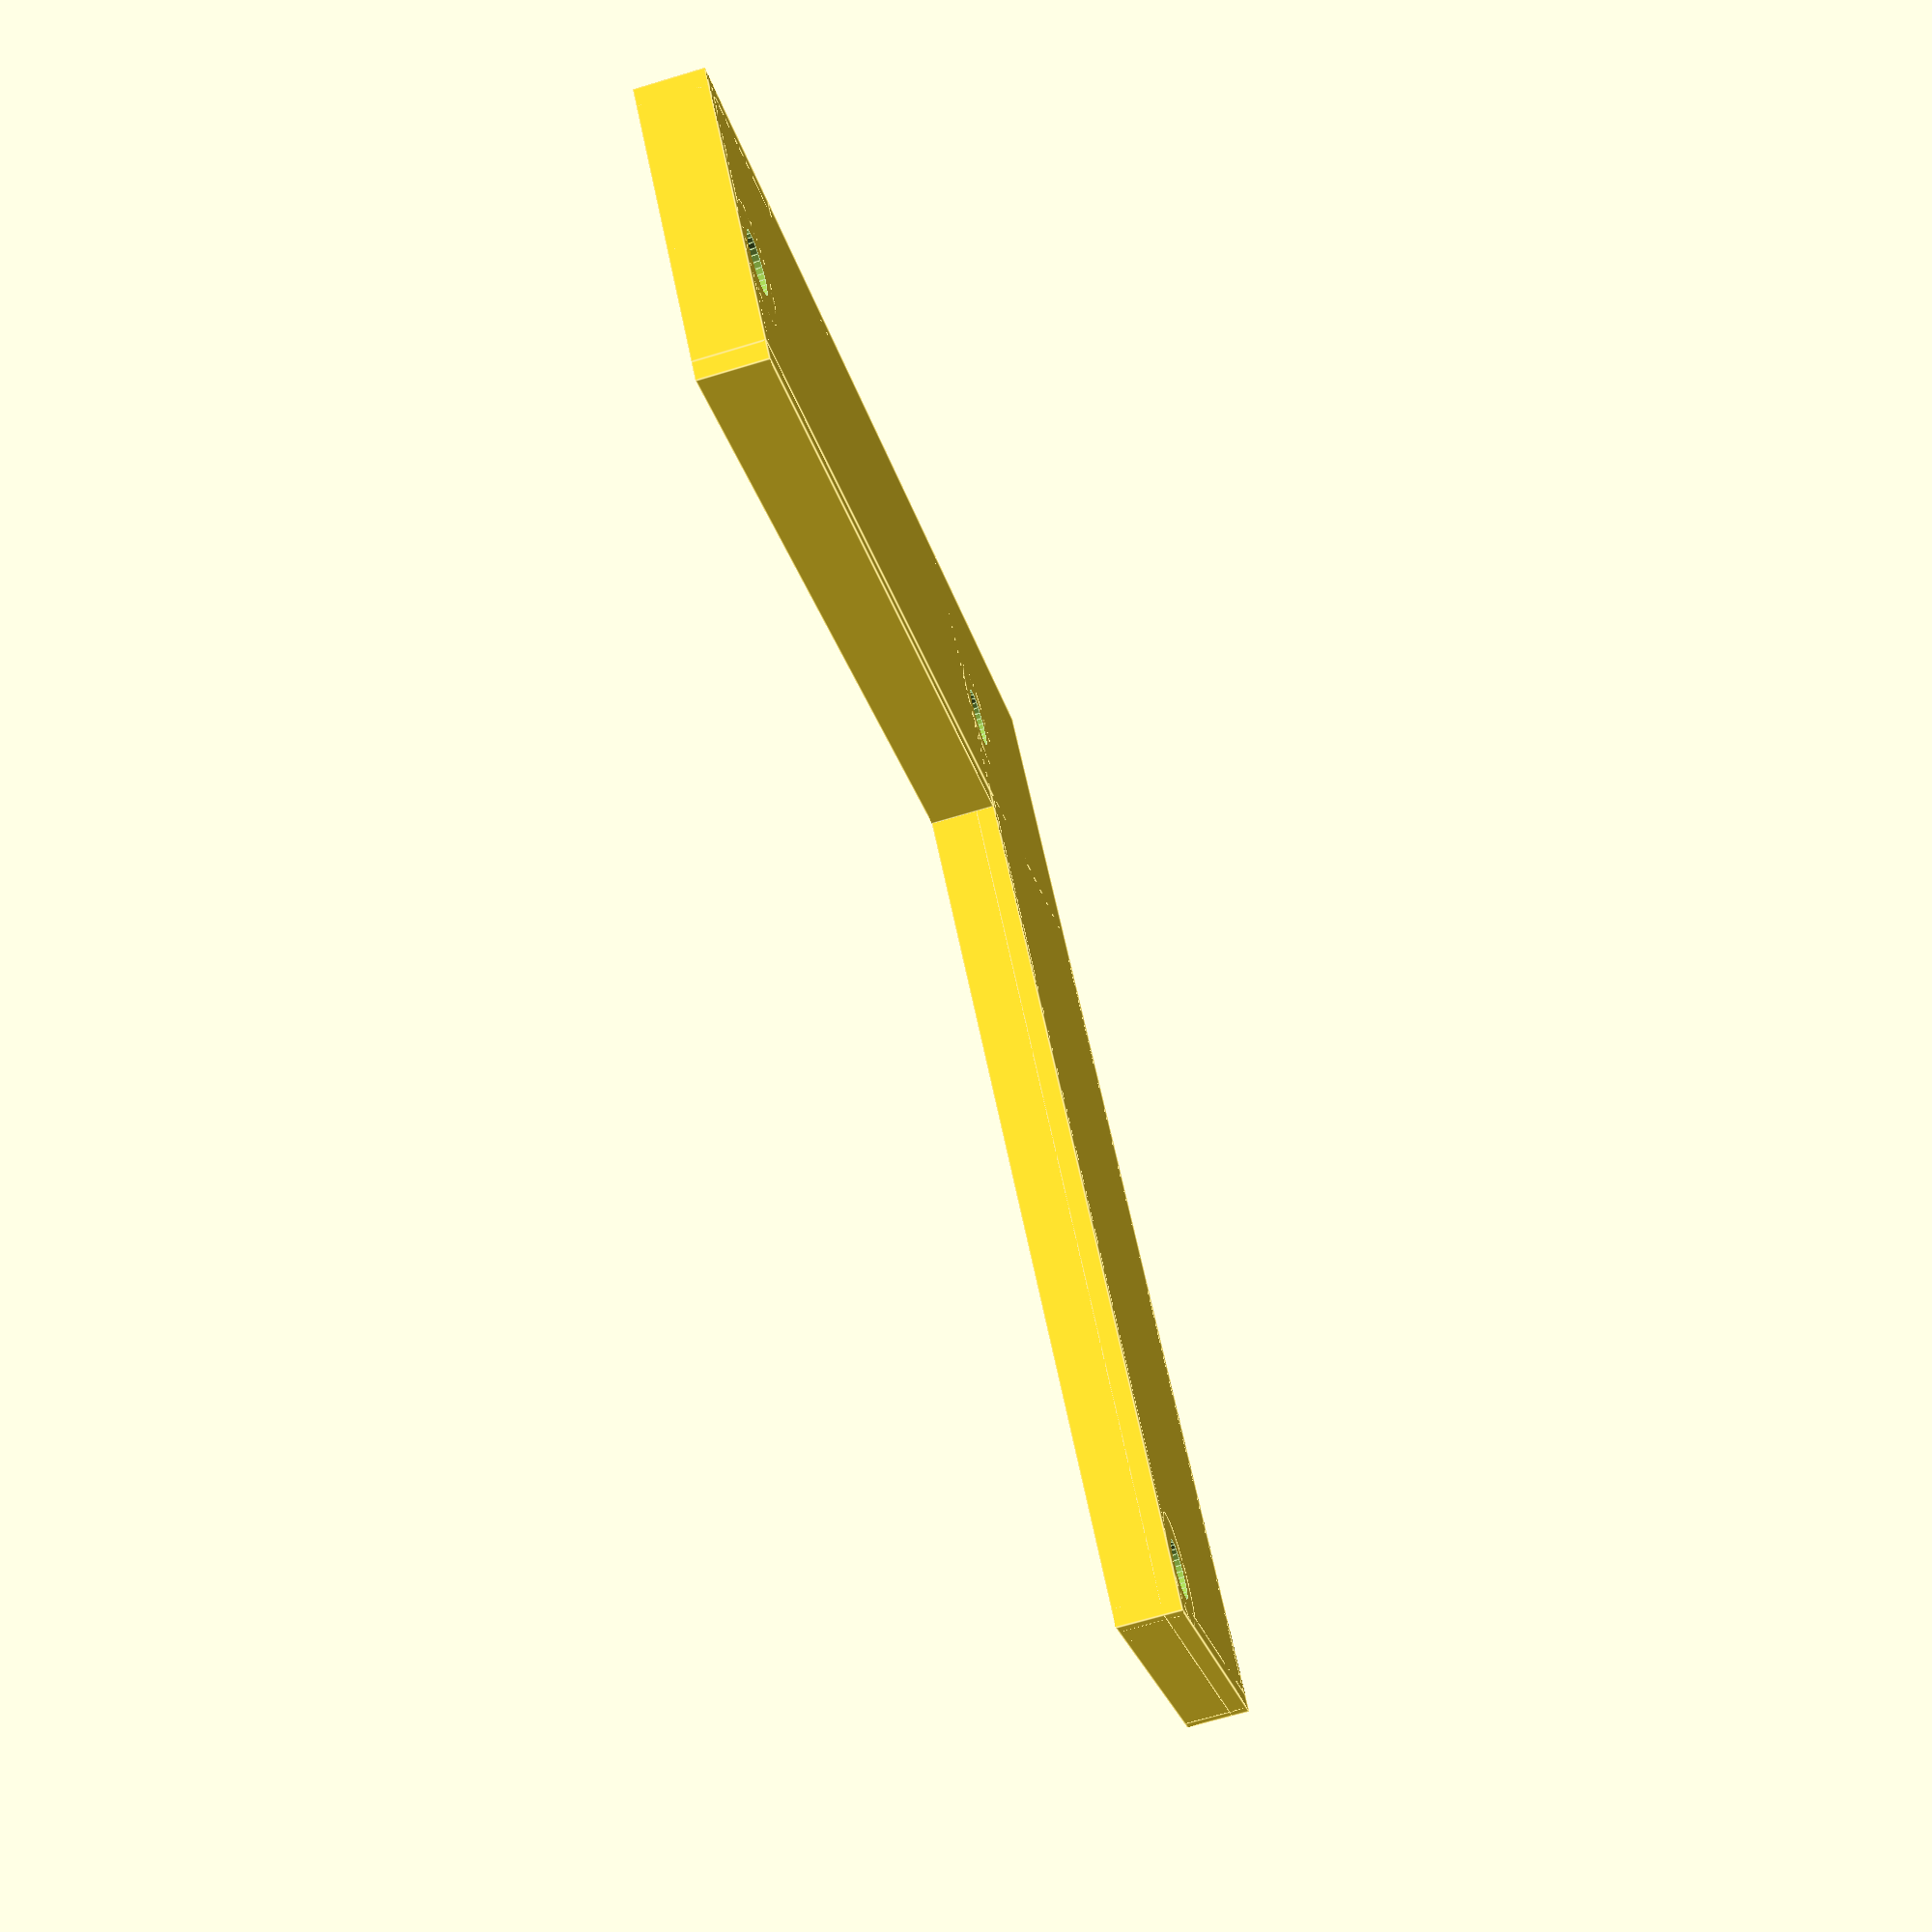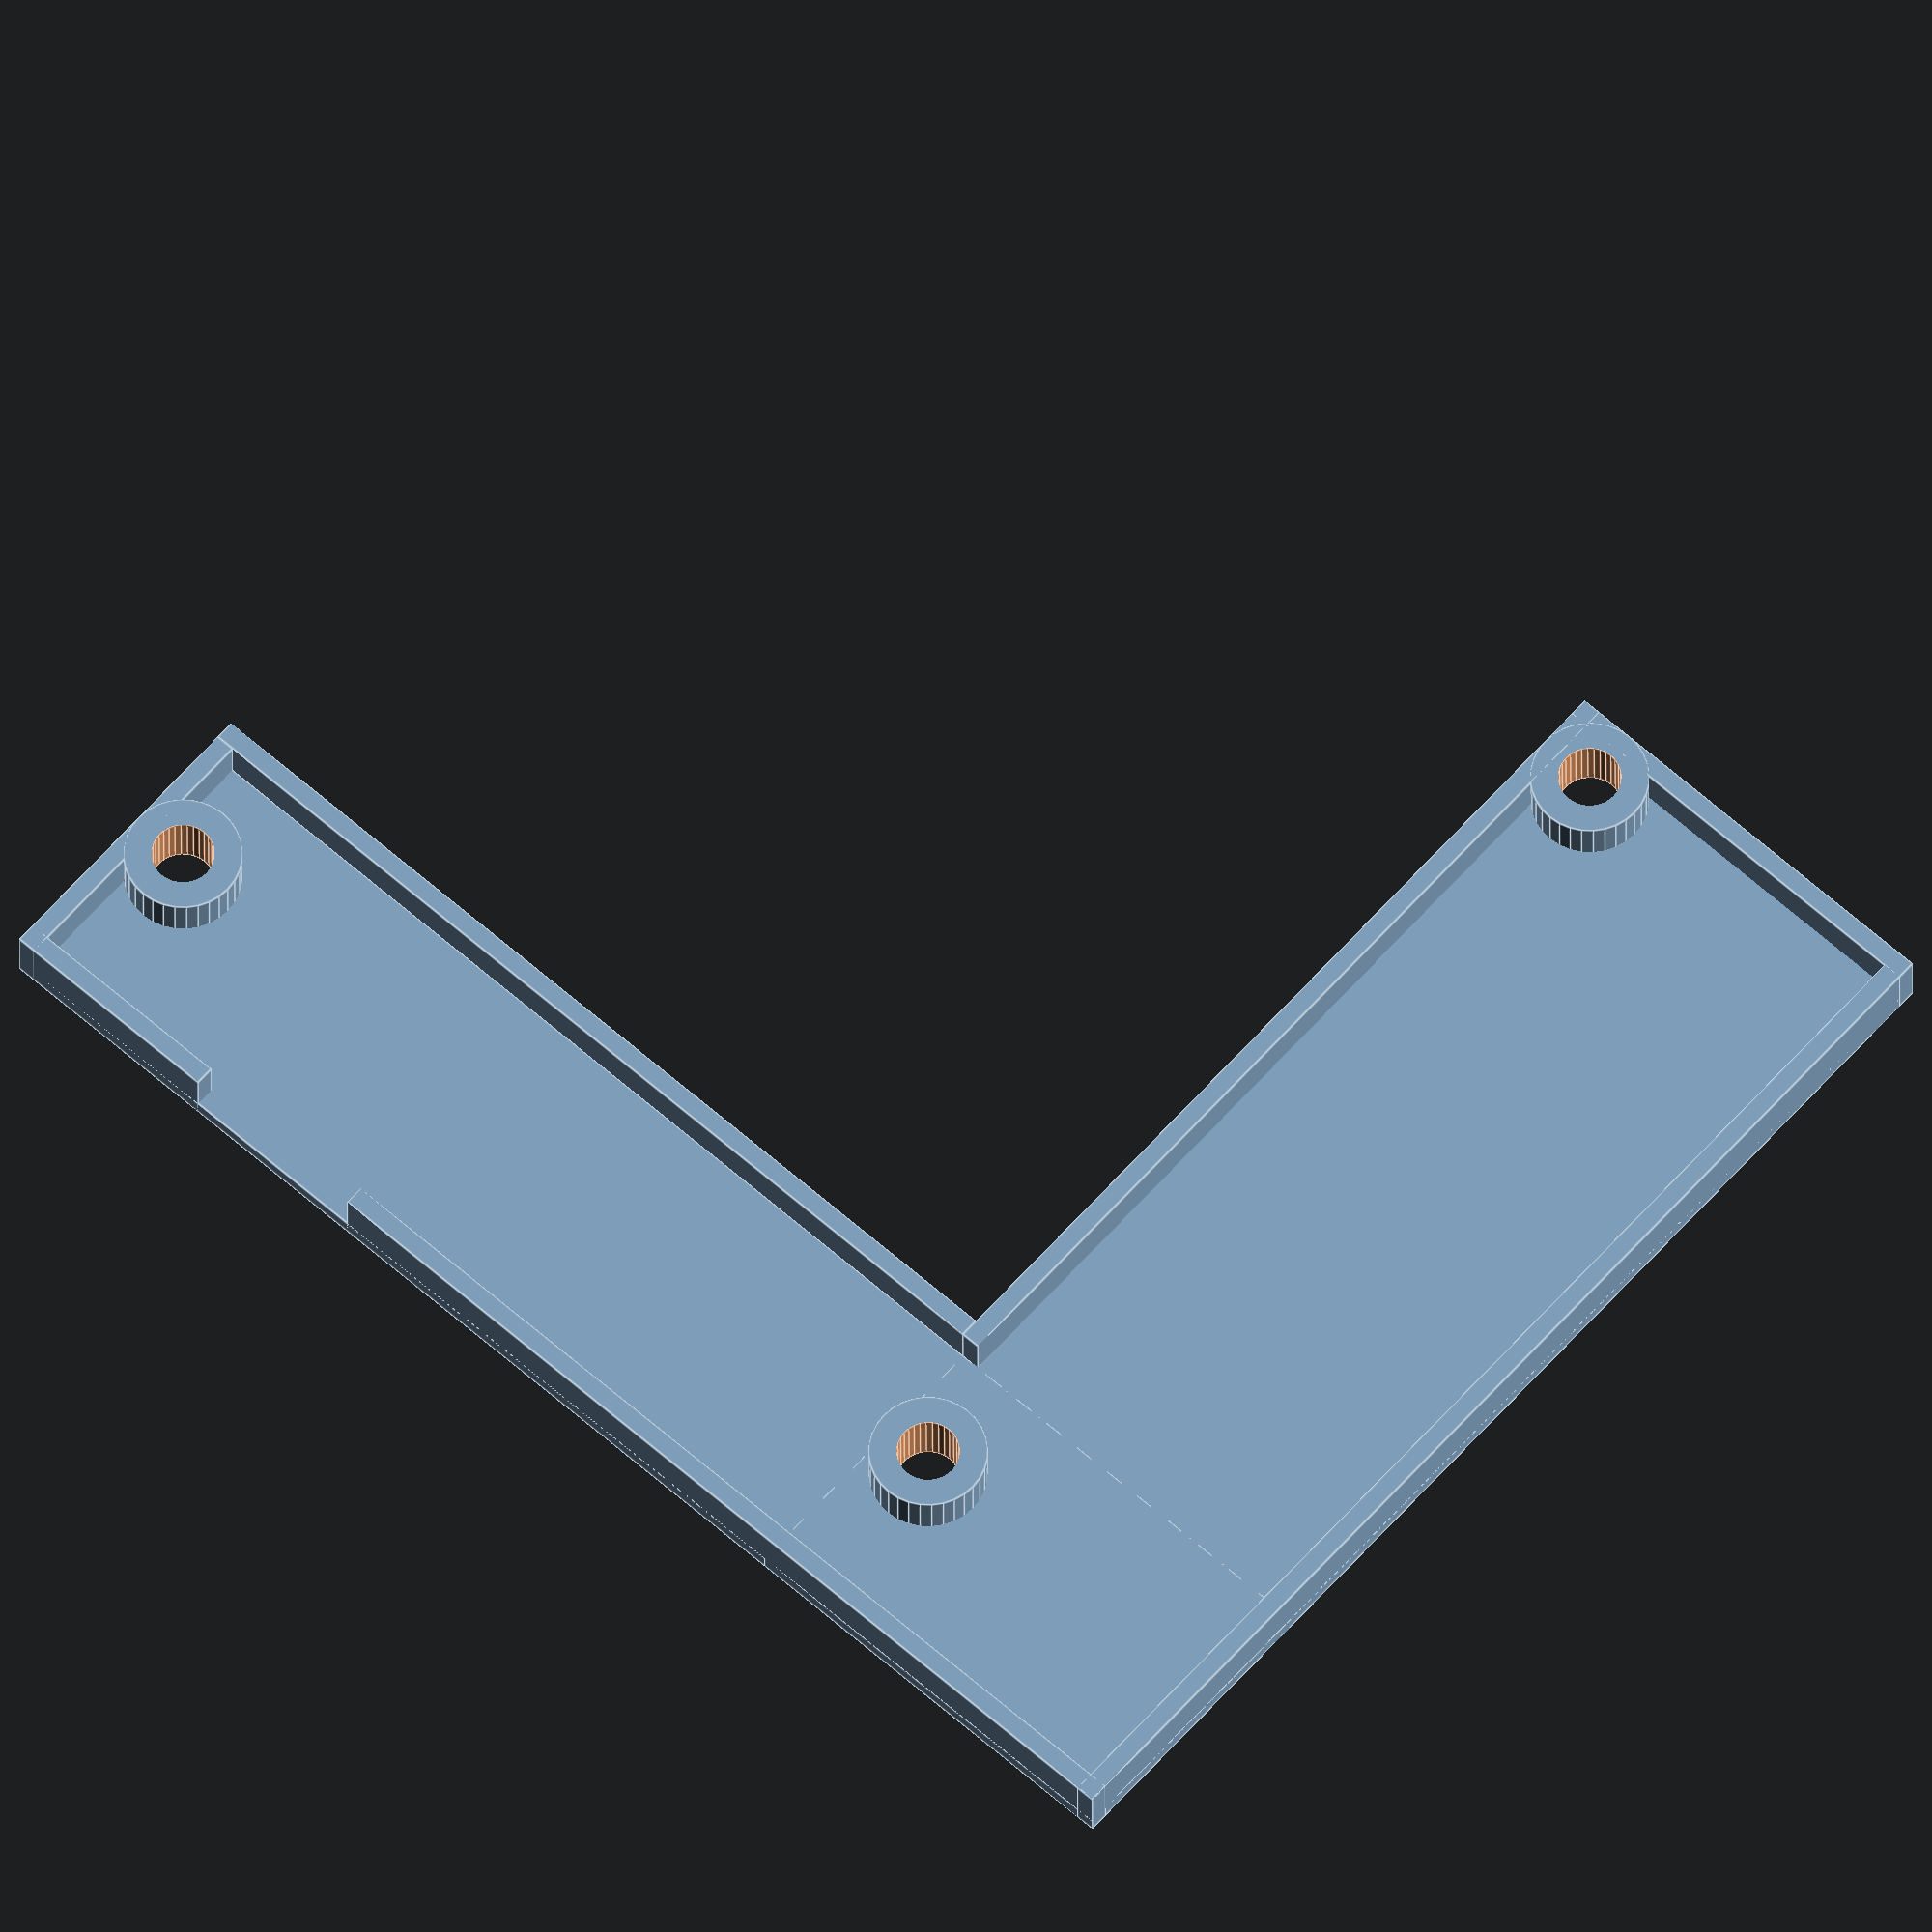
<openscad>
// COB width
cob_x = 72;
// COB length
cob_y = 62;
// Bottom cover length
cob_b_cover_y = 15;
// Side cover width
cob_s_cover_x = 22;

screw_post_dia = 6;
screw_hole_dia = 3.2;

plate_z = 1;
plate_distance = 2.5;
rim_x = plate_z;
rim_y = plate_z;

rim_z = plate_z + plate_distance;

f = 0.01;
df = 2 * f;

$fn = 32;

difference() {
    union() {
        // Bottom Cover
        cube([cob_x, cob_b_cover_y, plate_z]);
        cube([12, 1, rim_z]);
        translate([22, 0, 0])
            cube([cob_x - 22, rim_y, rim_z]);
        translate([0, cob_b_cover_y, 0])
            cube([cob_x - cob_s_cover_x, rim_y, rim_z]);
        cube([rim_x, cob_b_cover_y, rim_z]);

        // Side Cover
        translate([cob_x - cob_s_cover_x, 0, 0])
            cube([cob_s_cover_x, cob_y, plate_z]);
        translate([cob_x - rim_x, 0, 0])
            cube([rim_x, cob_y, rim_z]);
        translate([cob_x - cob_s_cover_x, cob_b_cover_y, 0])
            cube([rim_x, cob_y - cob_b_cover_y, rim_z]);
        translate([cob_x - cob_s_cover_x, cob_y - rim_y, 0])
            cube([cob_s_cover_x, rim_y, rim_z]);
            
        // Screw Posts
        translate([3, 9, 0]) {
            cylinder(d = screw_post_dia, h = rim_z);
            translate([50, 0, 0])
                cylinder(d = screw_post_dia, h = rim_z);
            translate([50, 50, 0])
                cylinder(d = screw_post_dia, h = rim_z);
        }
    }
    translate([3, 9, -f]) {
        cylinder(d = screw_hole_dia, h = rim_z + df);
        translate([50, 0, 0])
            cylinder(d = screw_hole_dia, h = rim_z + df);
        translate([50, 50, 0])
            cylinder(d = screw_hole_dia, h = rim_z + df);
    }
}
</openscad>
<views>
elev=68.2 azim=224.7 roll=106.8 proj=p view=edges
elev=25.3 azim=41.6 roll=0.1 proj=o view=edges
</views>
